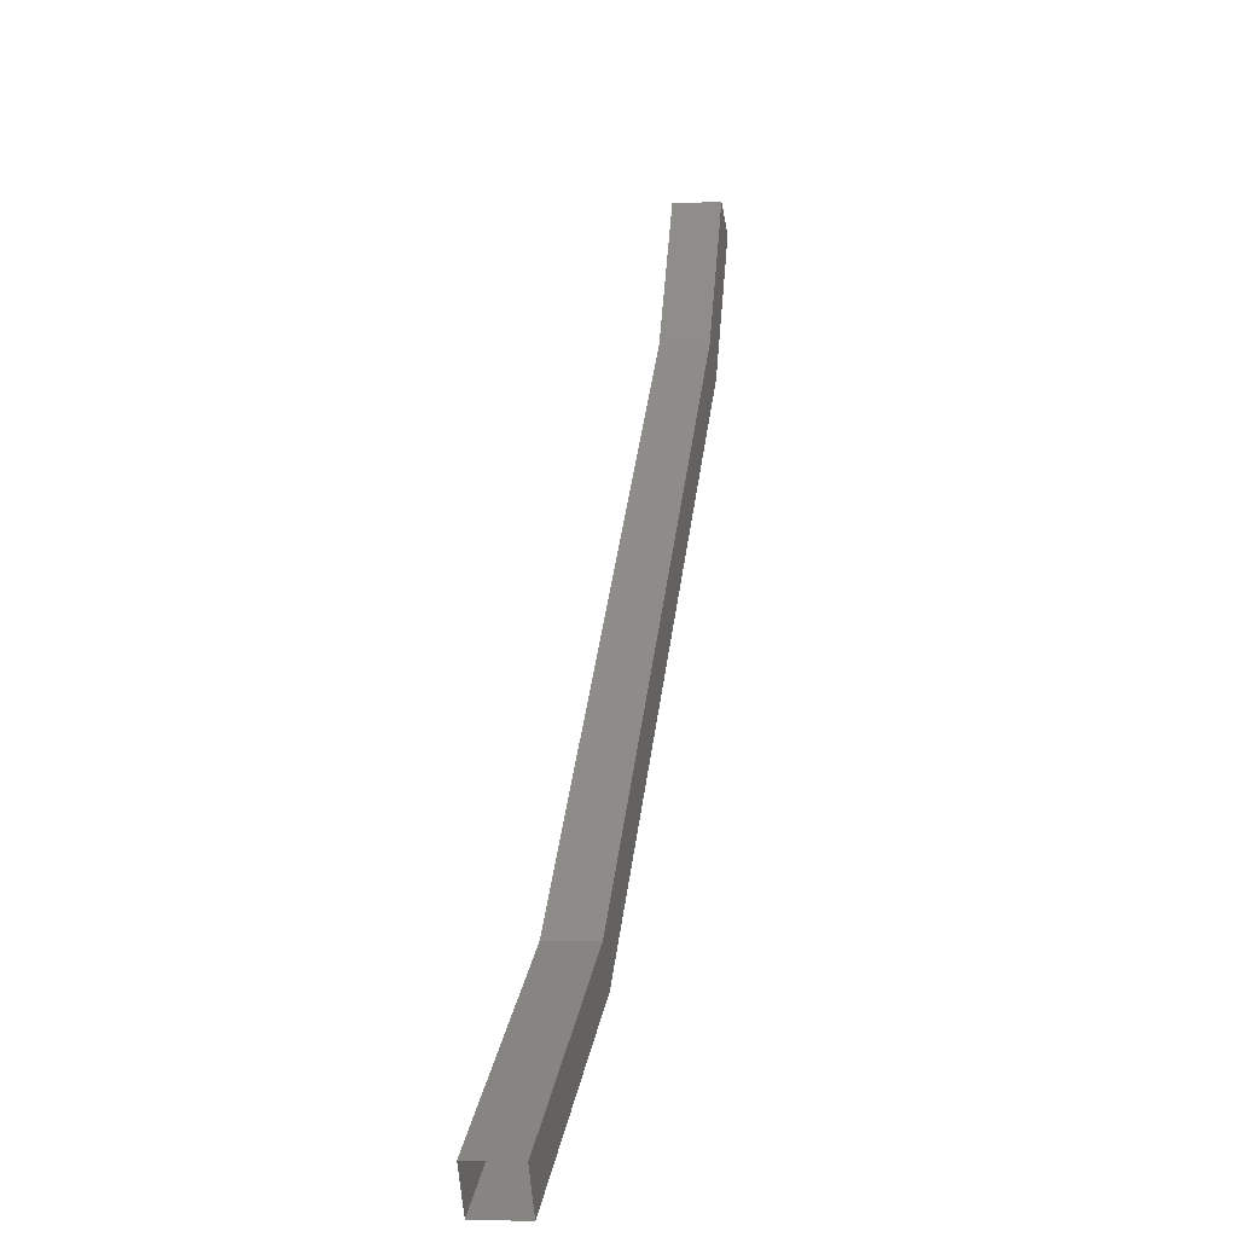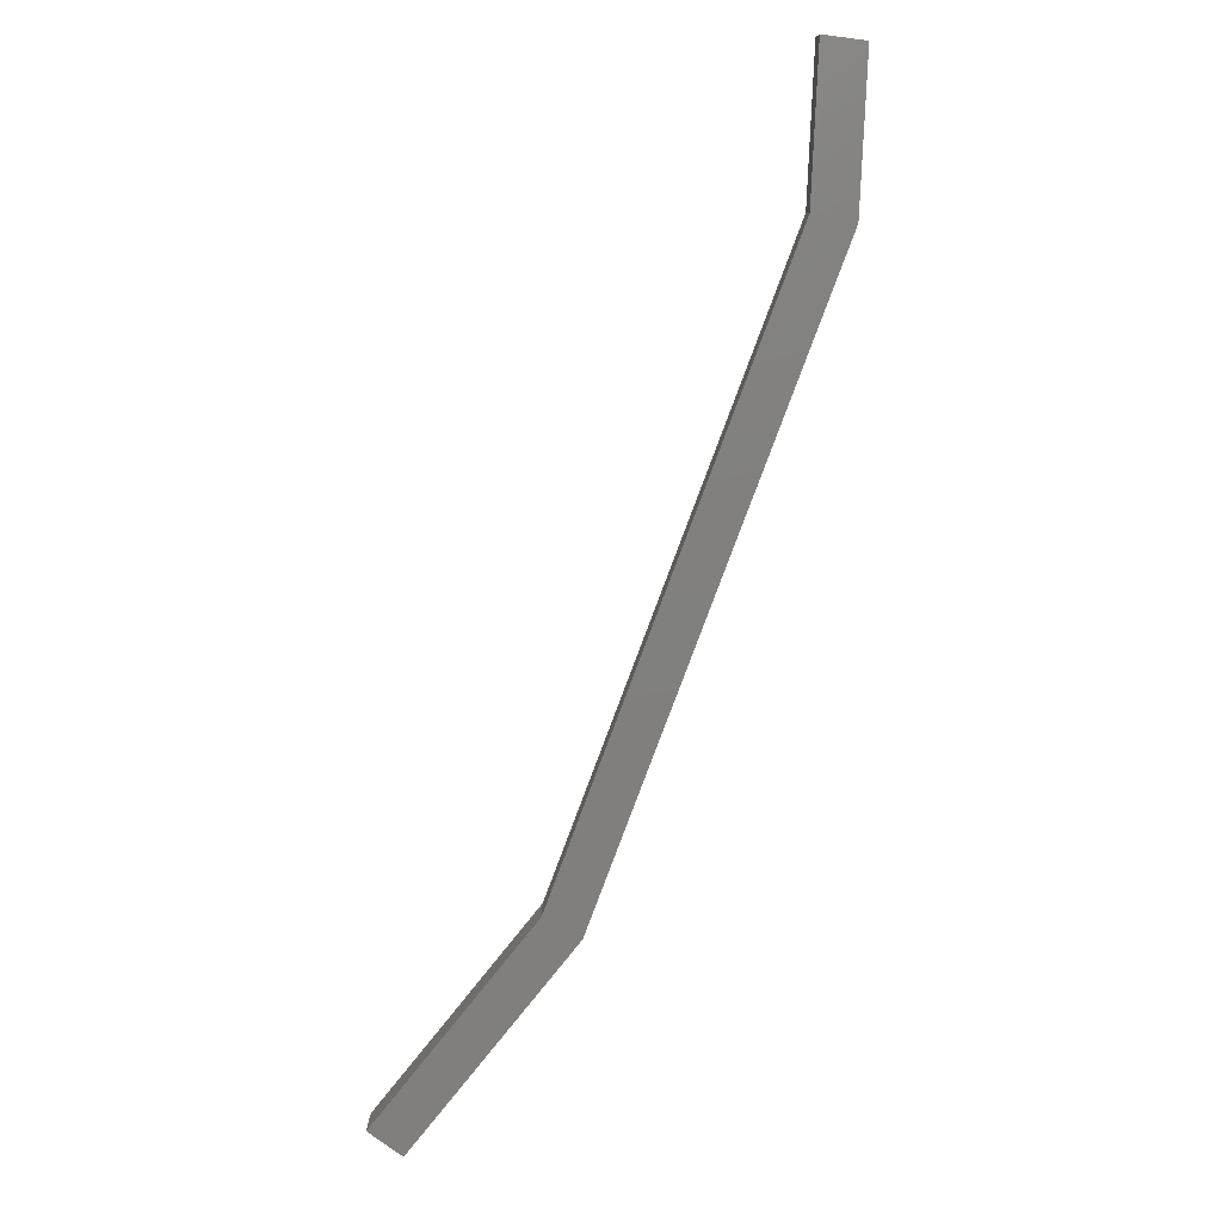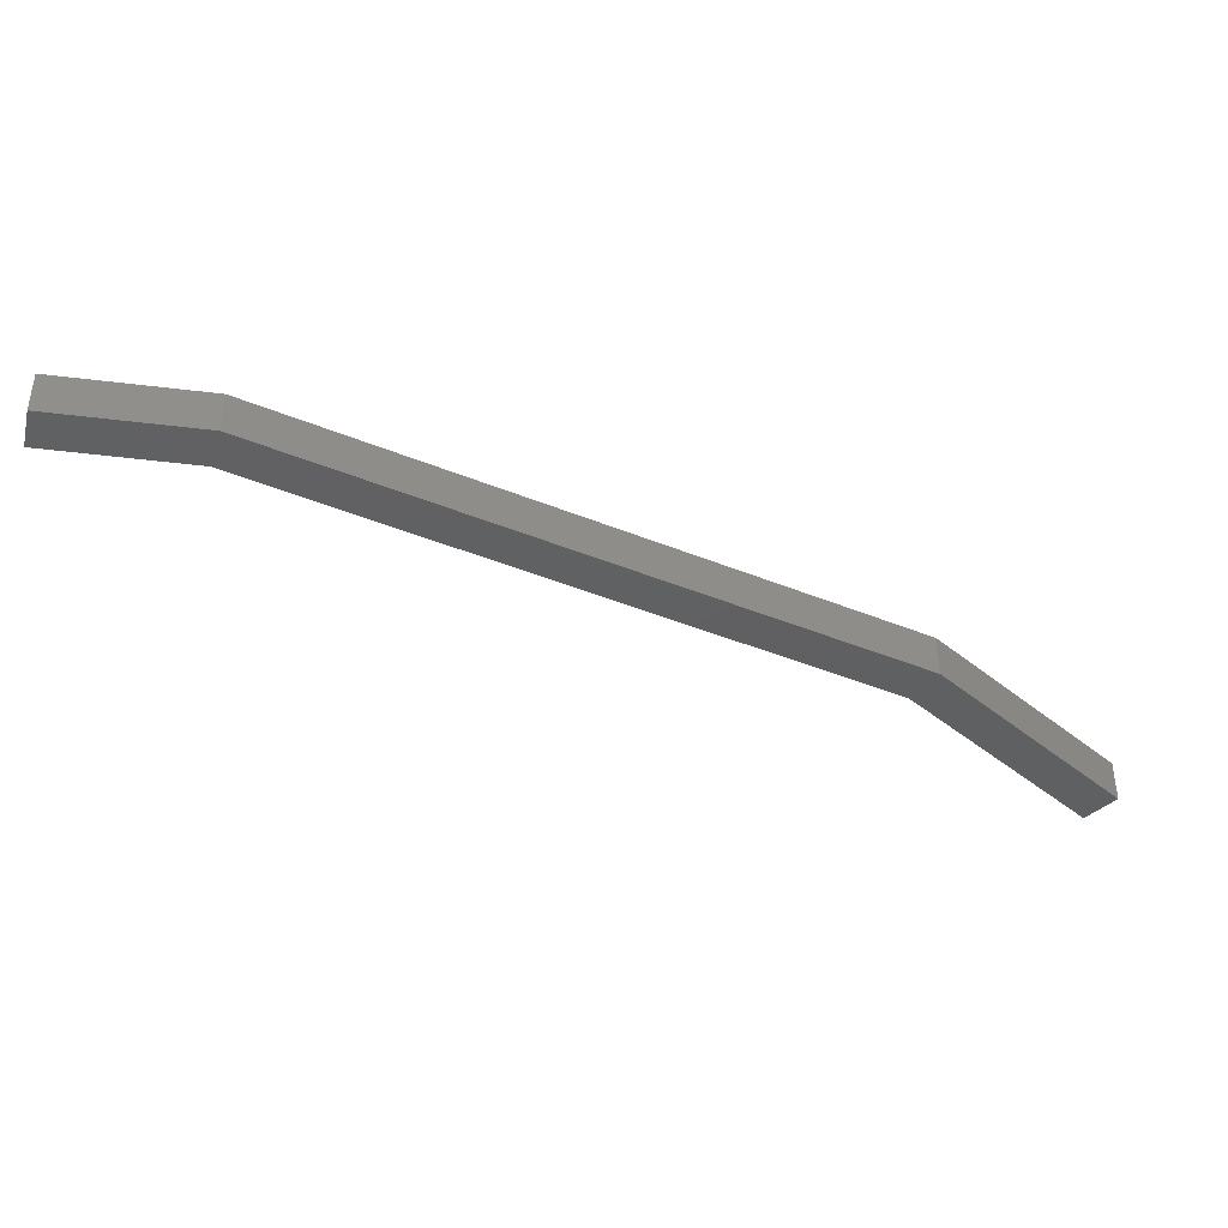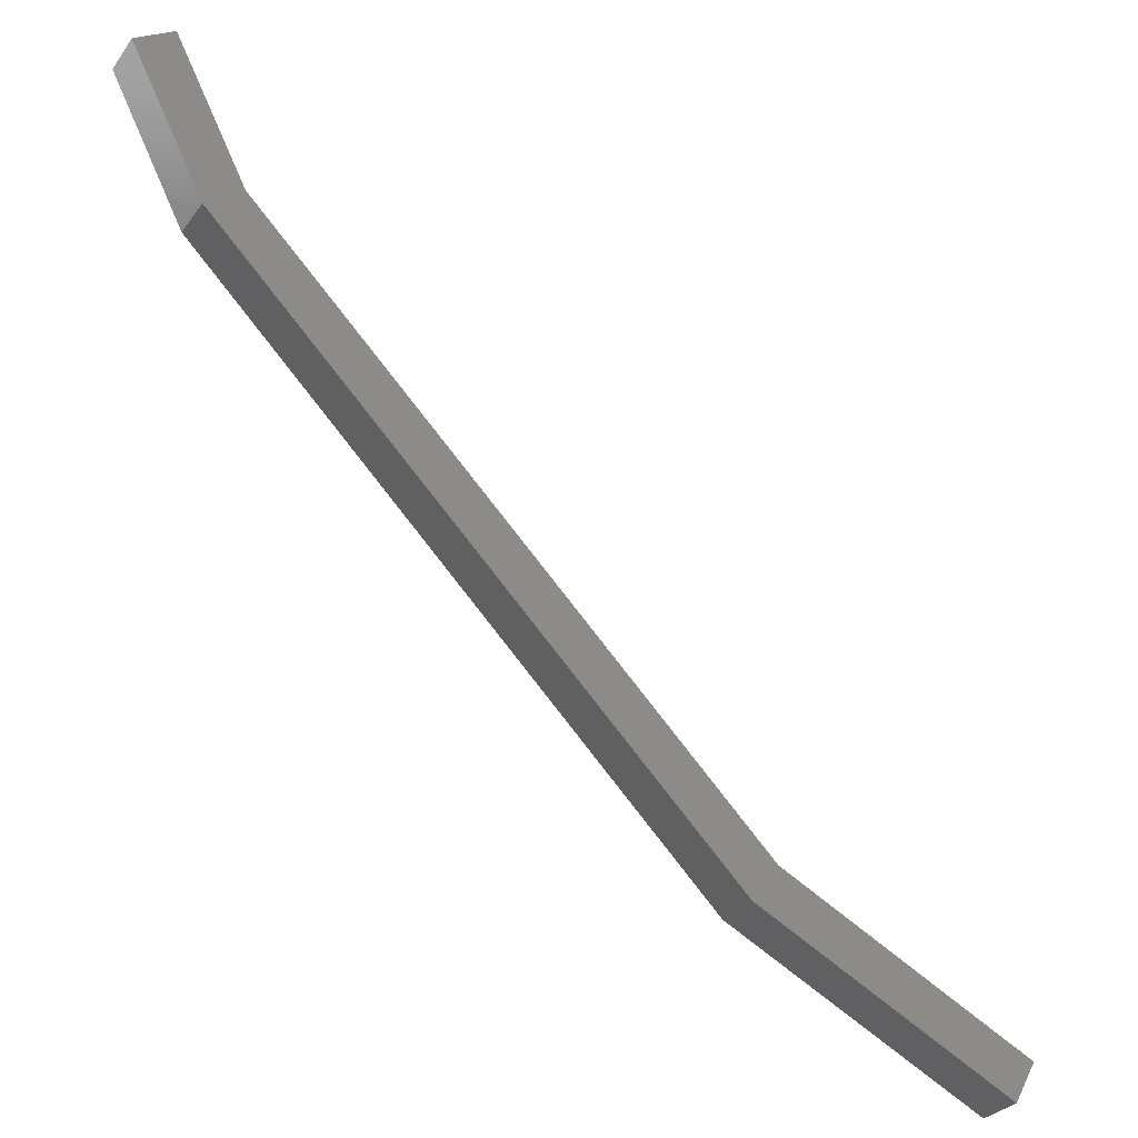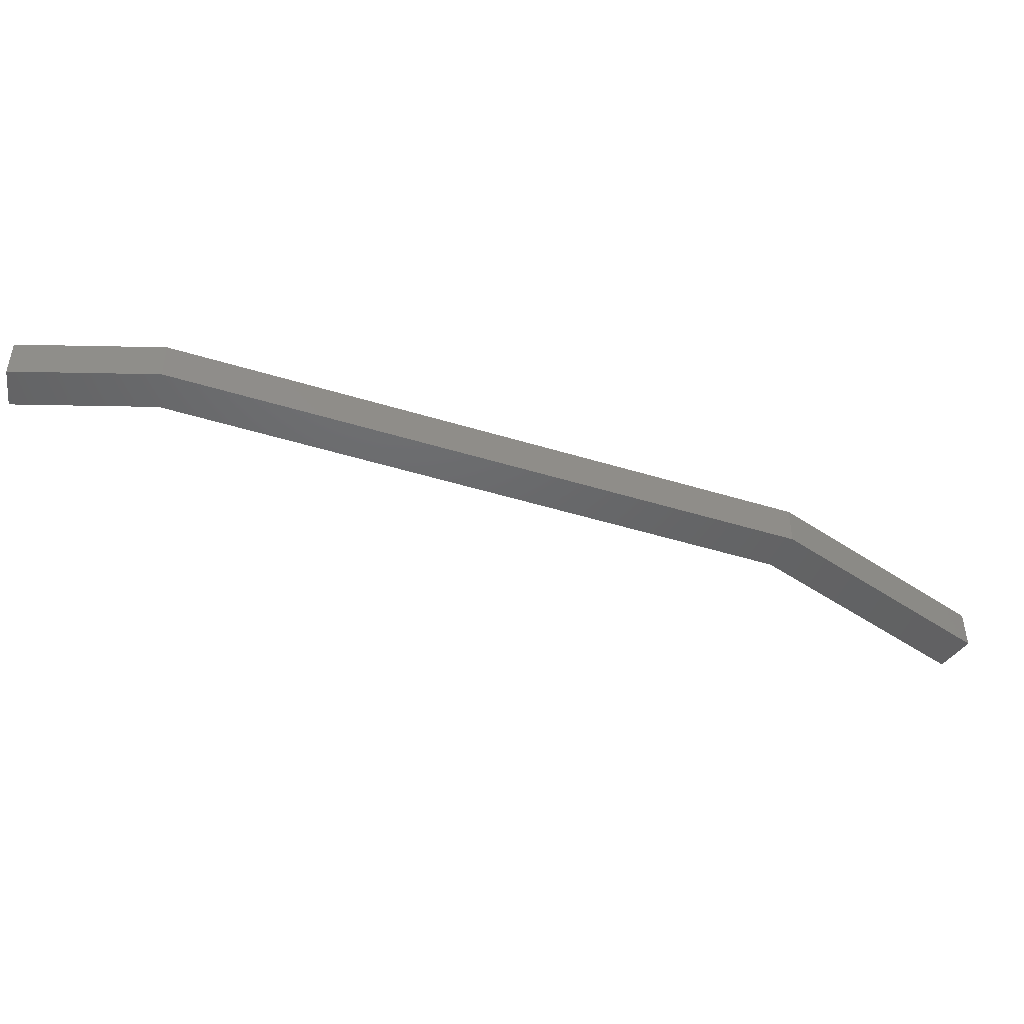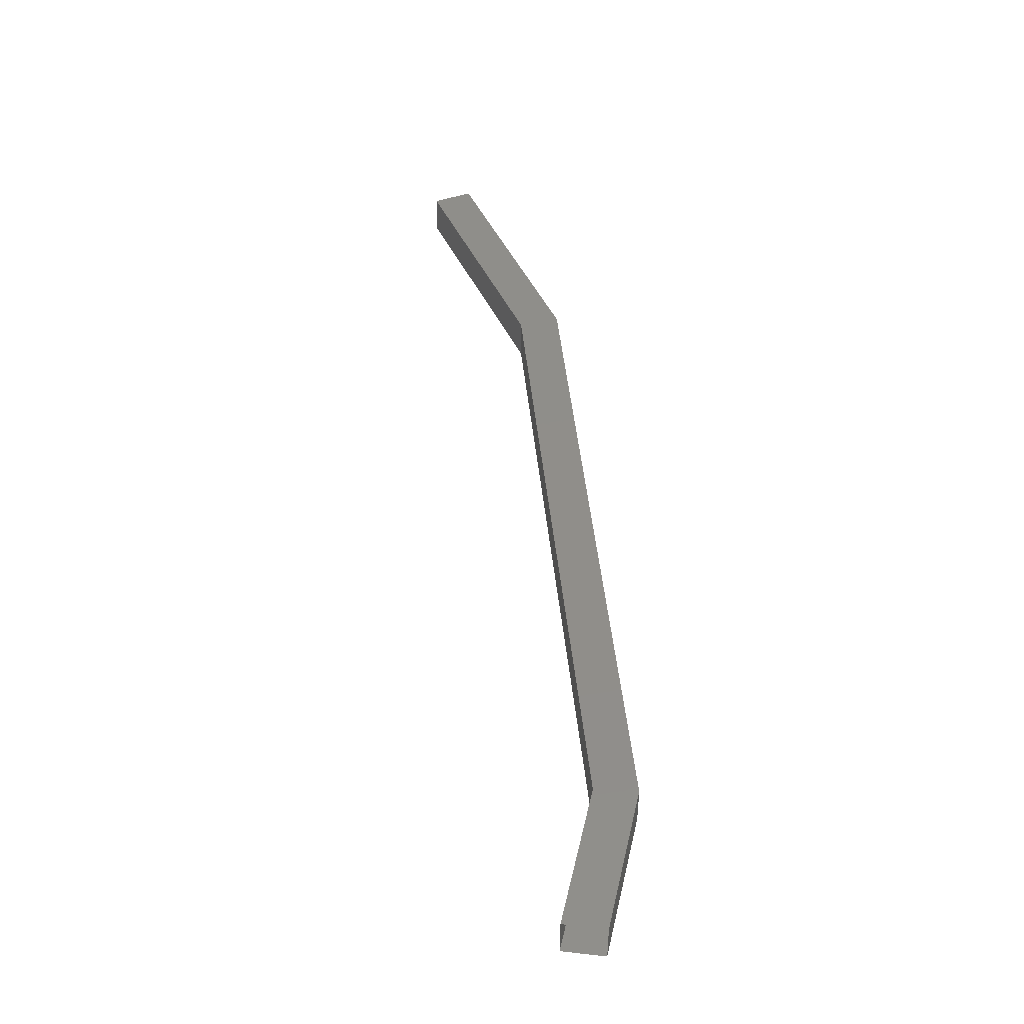
<metadata>
{"format":"stl","ext":"stl","renderer":"f3d","projection":"perspective","resolution":1024,"background":"white","views":[{"elev":-3.7,"azim":100.5,"up":"+Y"},{"elev":-79.9,"azim":-155.4,"up":"+Z"},{"elev":-41.2,"azim":-71.6,"up":"+Z"},{"elev":-29.6,"azim":-28.9,"up":"+Y"},{"elev":-47.0,"azim":-64.3,"up":"+Z"},{"elev":45.1,"azim":-140.5,"up":"+Z"}]}
</metadata>
<code>
# stl→obj: 16 verts, 24 faces
v -975.5 -26.8 74.64
v -973.9 -29.98 74.64
v -973.1 -29.39 74.64
v -962.6 -41.26 74.64
v -962 -40.45 74.64
v -957.1 -44.08 74.64
v -956.6 -43.22 74.64
v -956.6 -43.22 73.64
v -957.1 -44.08 73.64
v -962 -40.45 73.64
v -962.6 -41.26 73.64
v -973.1 -29.39 73.64
v -973.9 -29.98 73.64
v -975.5 -26.8 73.64
v -974.7 -26.27 73.64
v -974.7 -26.27 74.64
f 1 2 3
f 3 2 4
f 4 5 3
f 6 5 4
f 7 5 6
f 8 9 10
f 10 9 11
f 11 12 10
f 13 12 11
f 14 12 13
f 15 12 14
f 16 1 3
f 8 10 7
f 15 16 12
f 12 16 3
f 3 10 12
f 5 10 3
f 7 10 5
f 1 14 2
f 2 14 13
f 13 4 2
f 11 4 13
f 6 4 11
f 11 9 6

</code>
